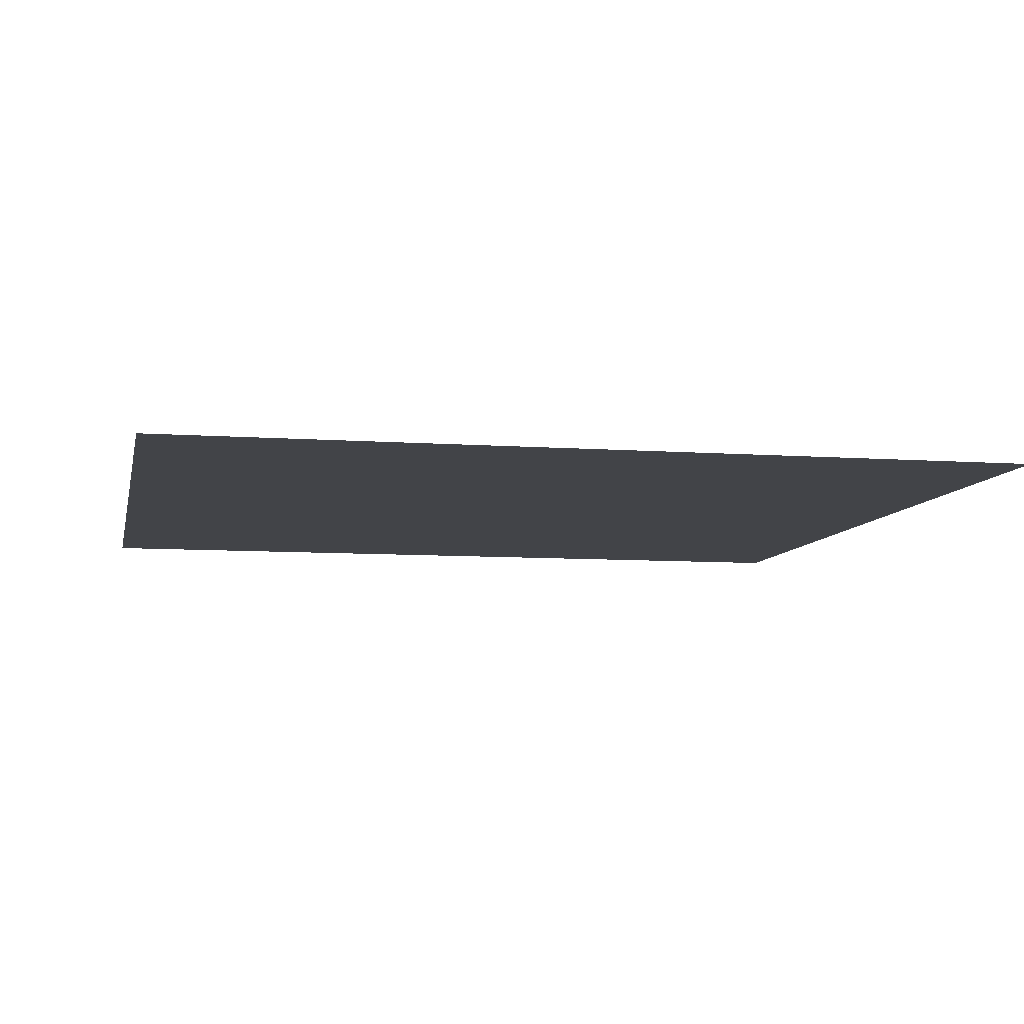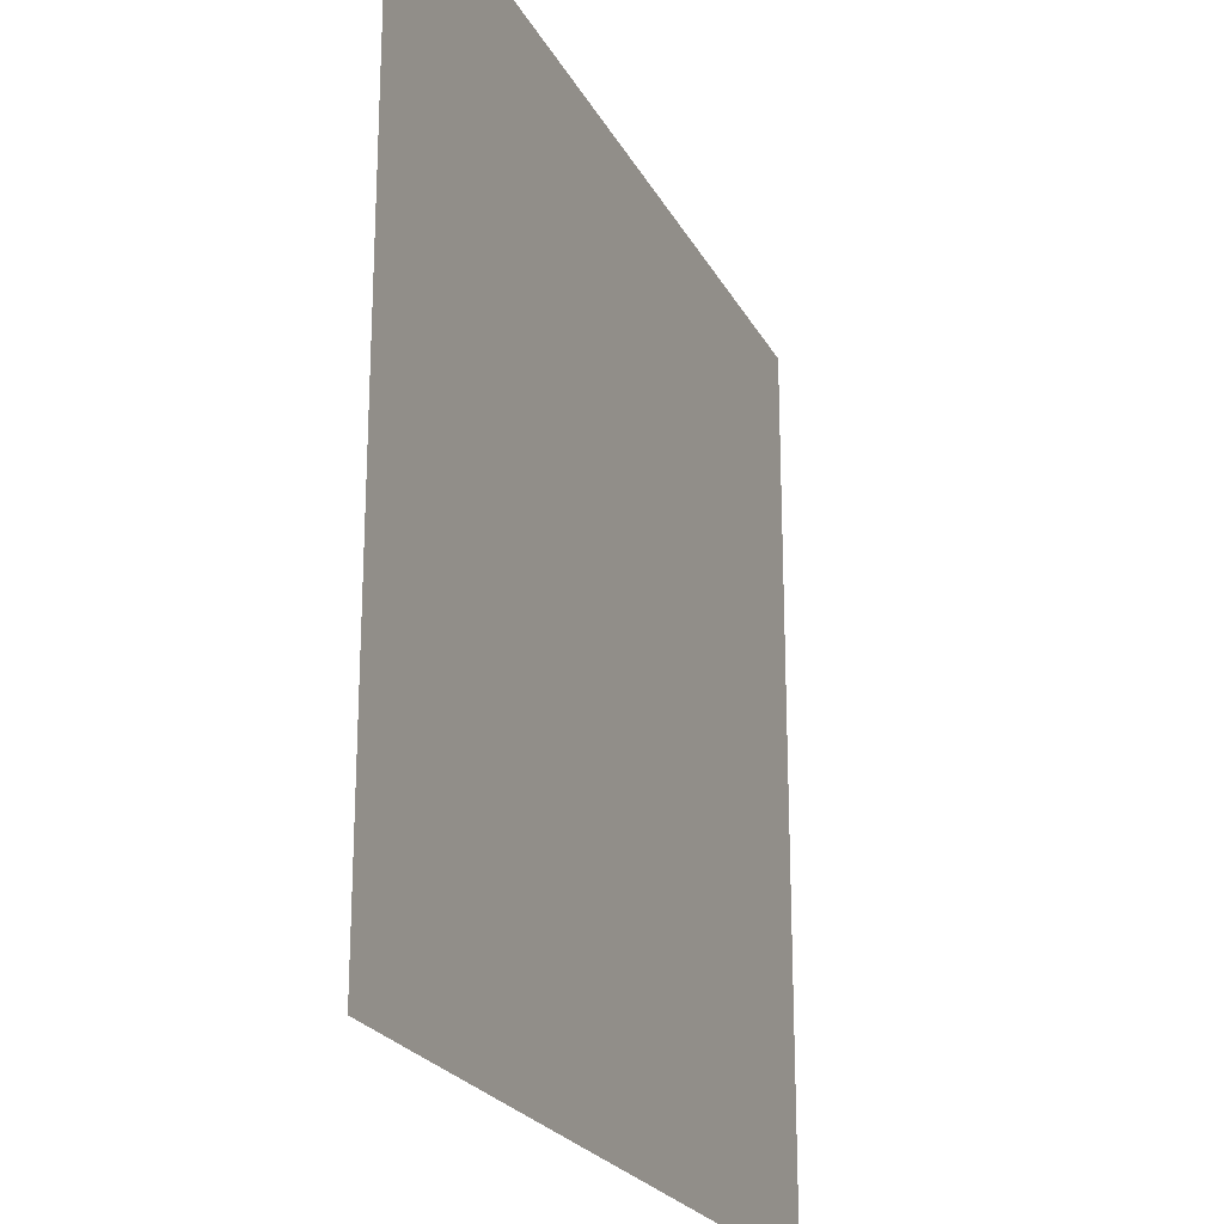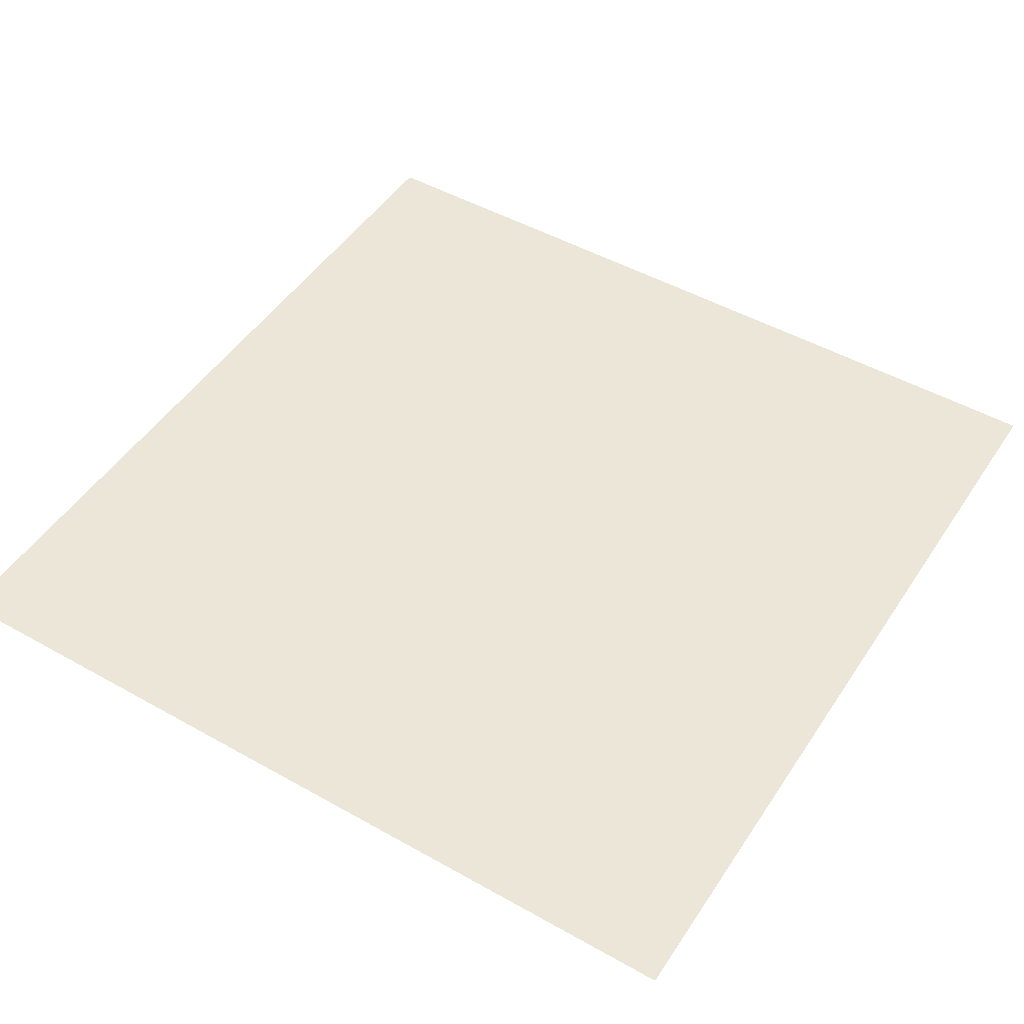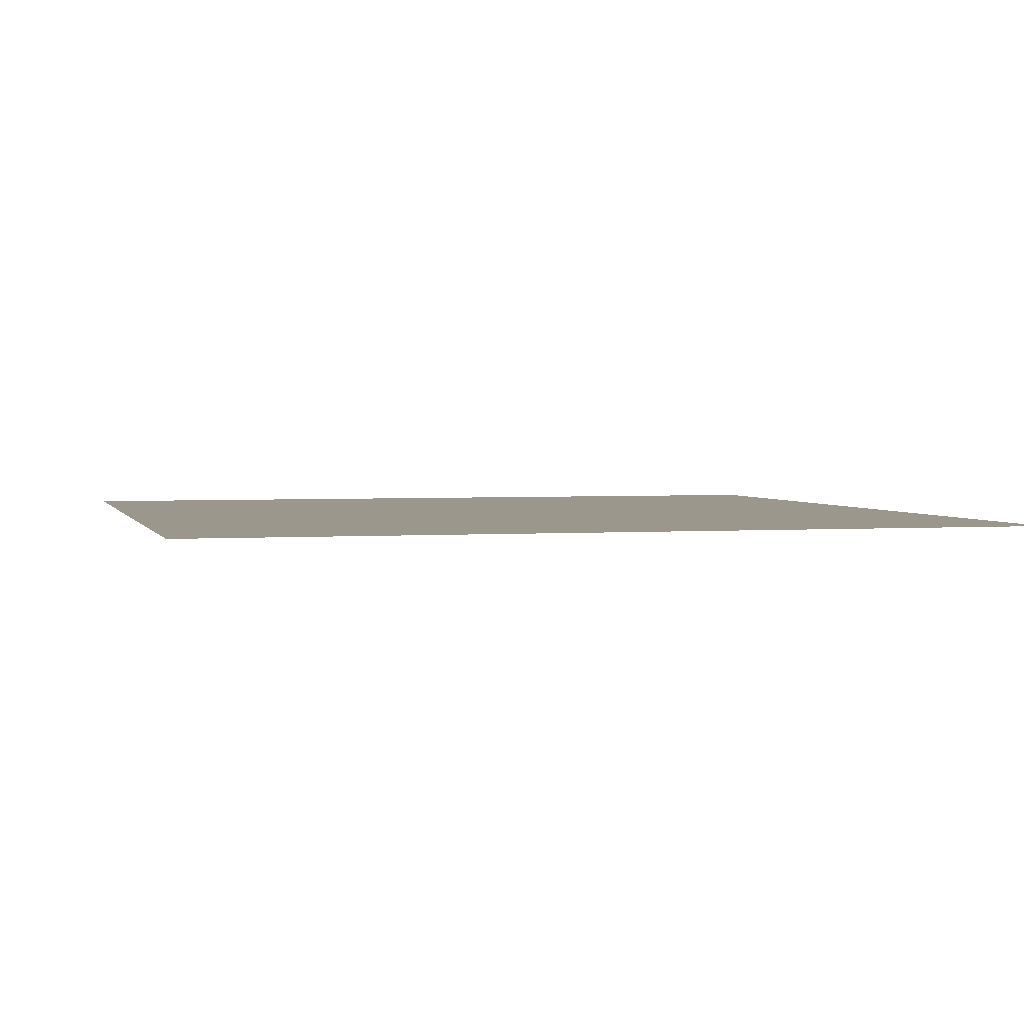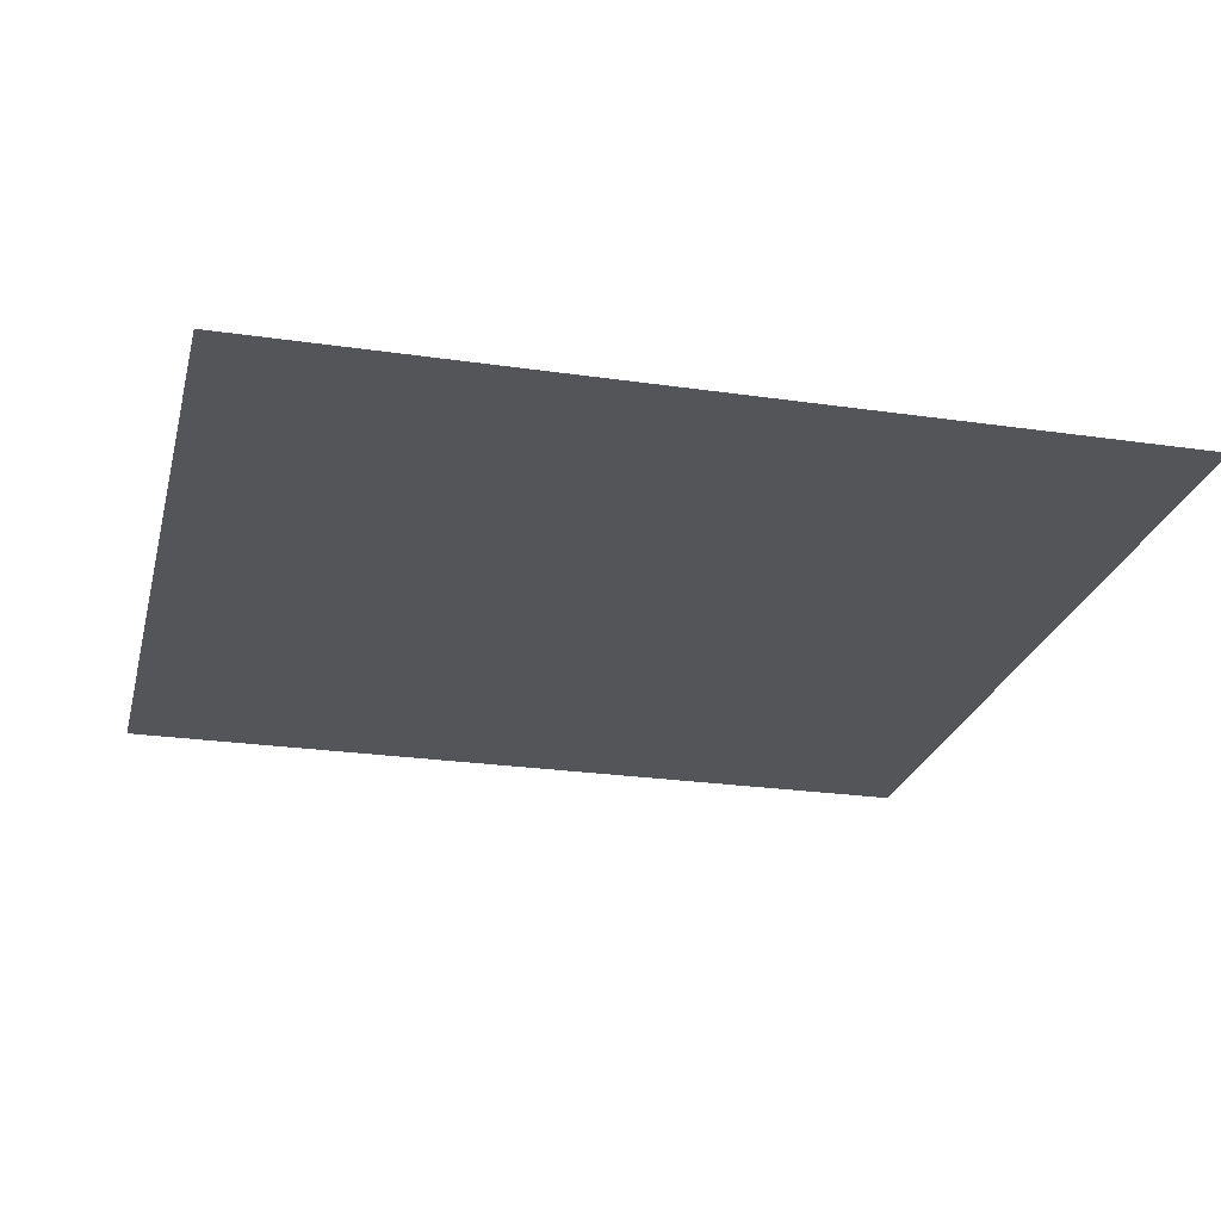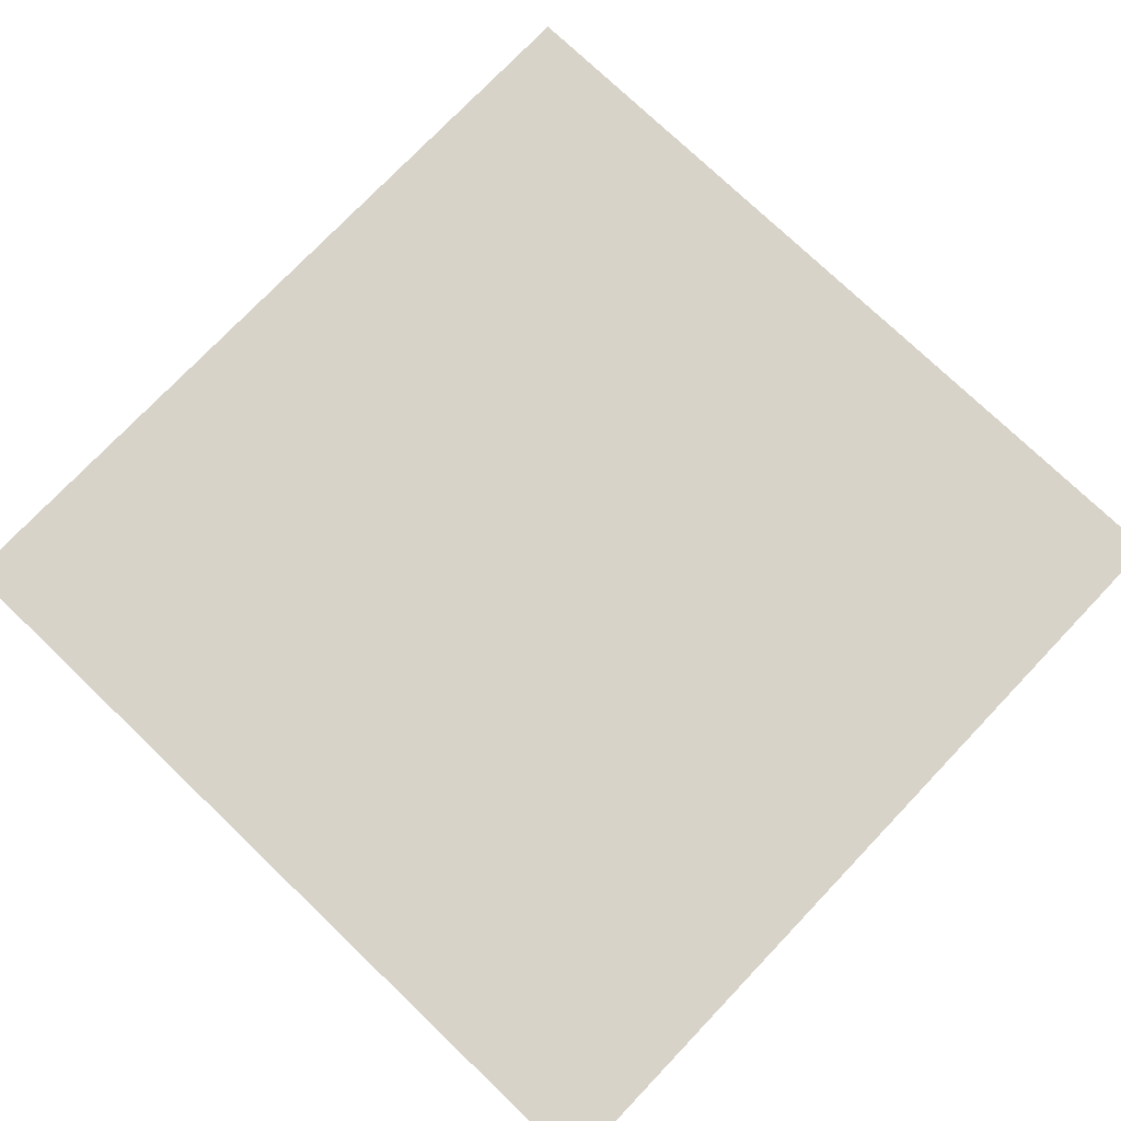
<metadata>
{"format":"obj","ext":"obj","renderer":"f3d","projection":"perspective","resolution":1024,"background":"white","views":[{"elev":-8.0,"azim":-101.4,"up":"+Y"},{"elev":-22.9,"azim":111.5,"up":"+Z"},{"elev":48.6,"azim":122.1,"up":"+Y"},{"elev":2.6,"azim":-104.8,"up":"+Y"},{"elev":-24.5,"azim":76.5,"up":"+Y"},{"elev":76.0,"azim":43.7,"up":"+Y"}]}
</metadata>
<code>
g floor4_C
v 0.5035 -2.201e-08 -0.5035
v 0.5035 2.201e-08 0.5035
v -0.5035 2.201e-08 0.5035
v -0.5035 -2.201e-08 -0.5035
g floor4_C_0
f 3 2 1
f 4 3 1

</code>
